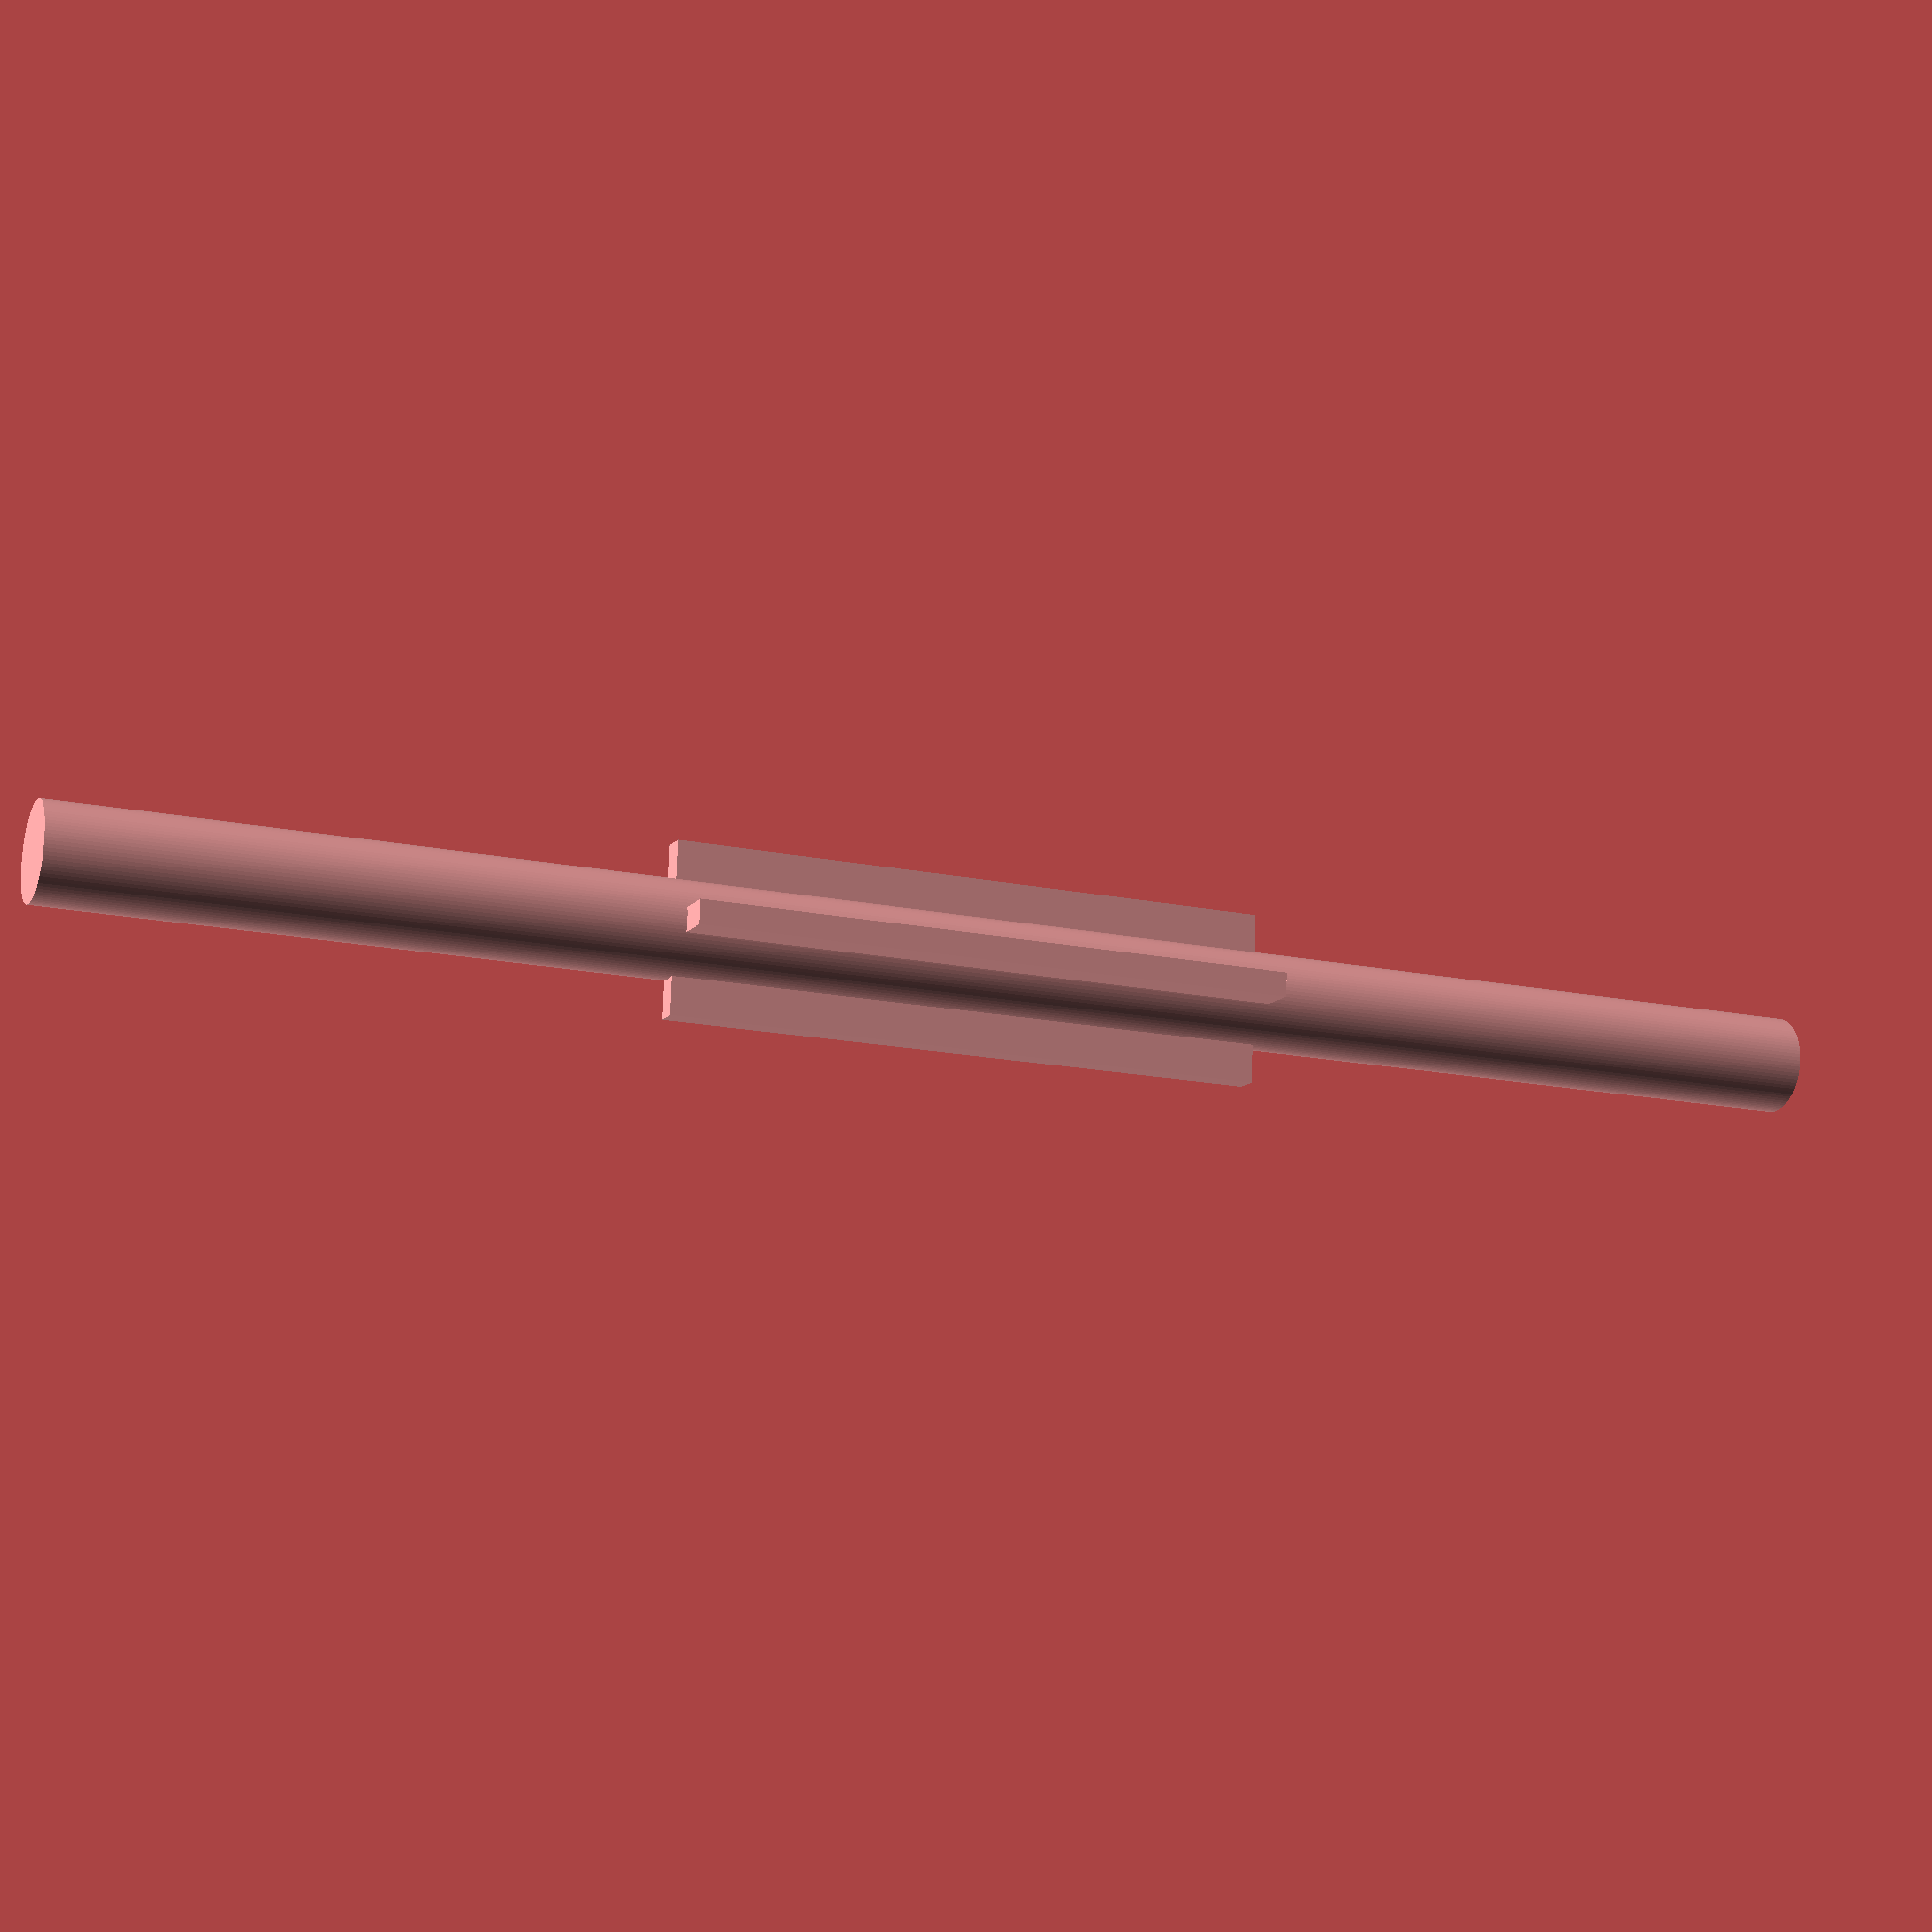
<openscad>
// Global
$fn=90;

// Shaft for the high frequence alternator
// Likely should be made out of steel
// Units should be mm (at least for 3DHubs case)
union() {
    cylinder( h=150, d=8, center=true );
    cube( size=[14,2,50], center=true );
    rotate(90) cube( size=[14,2,50], center=true );
}

</openscad>
<views>
elev=17.1 azim=184.7 roll=67.3 proj=p view=solid
</views>
